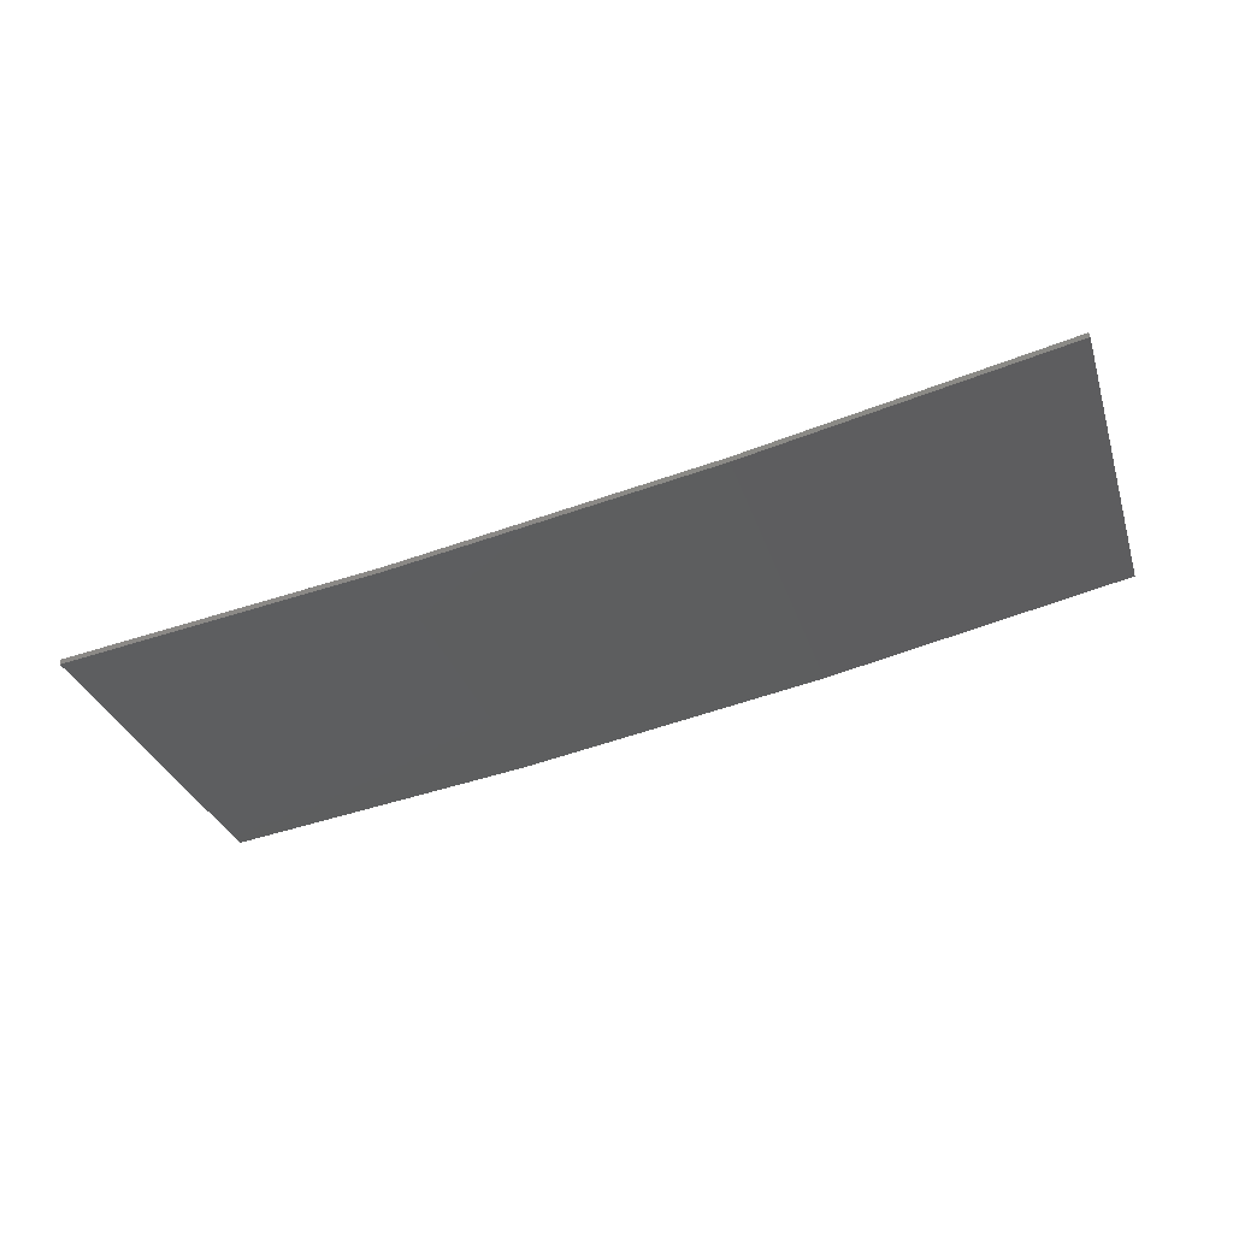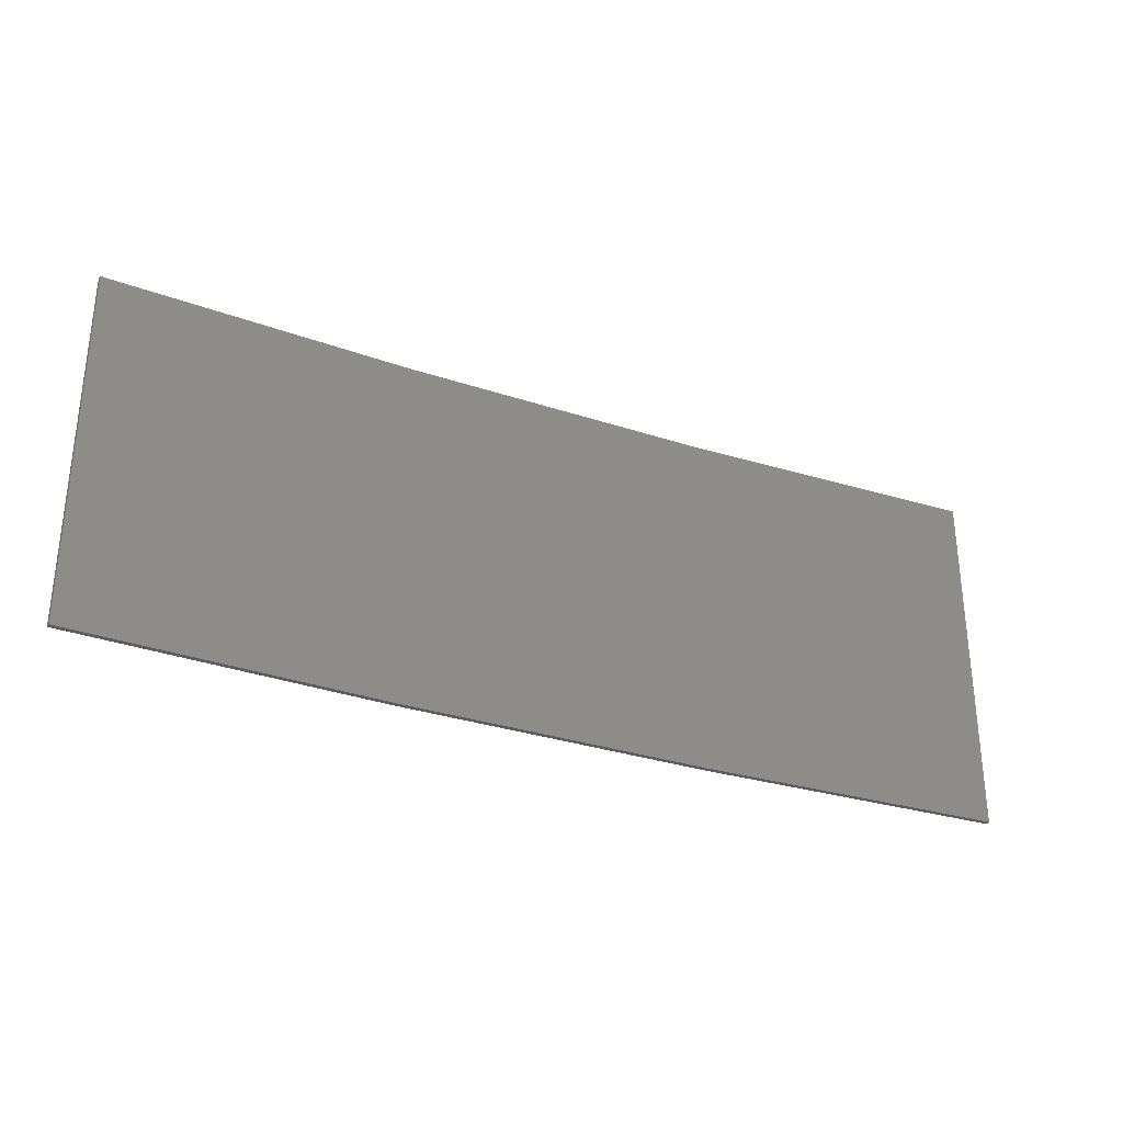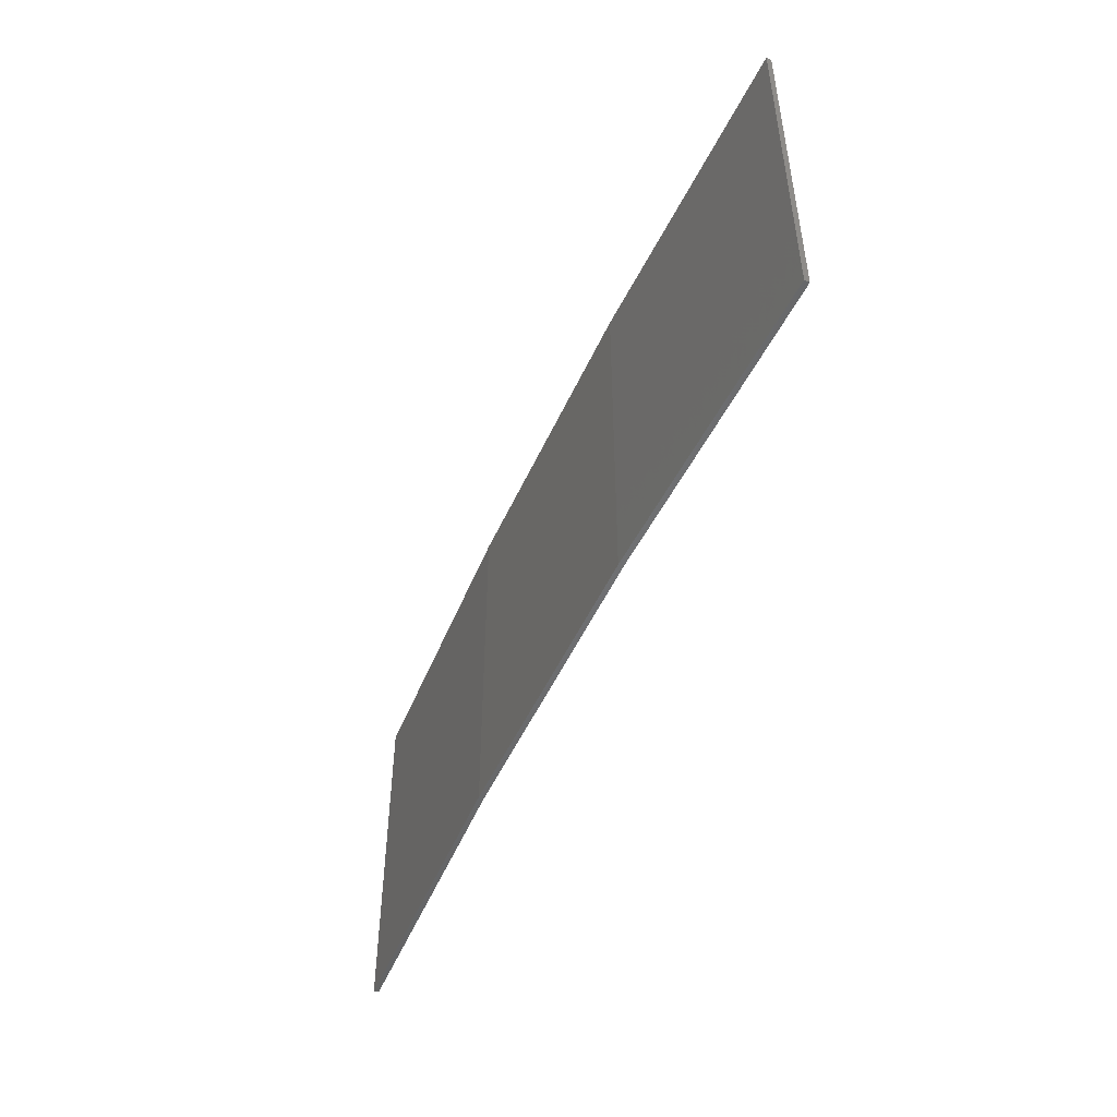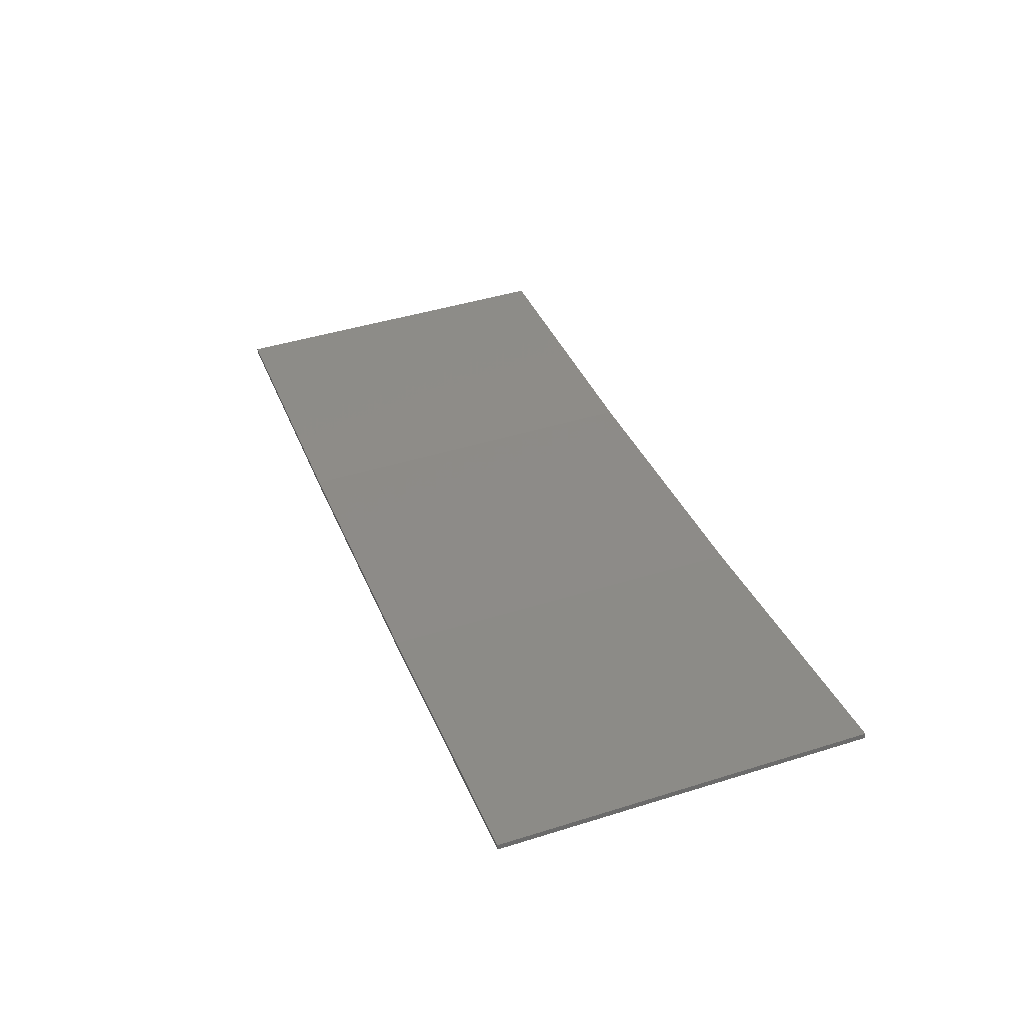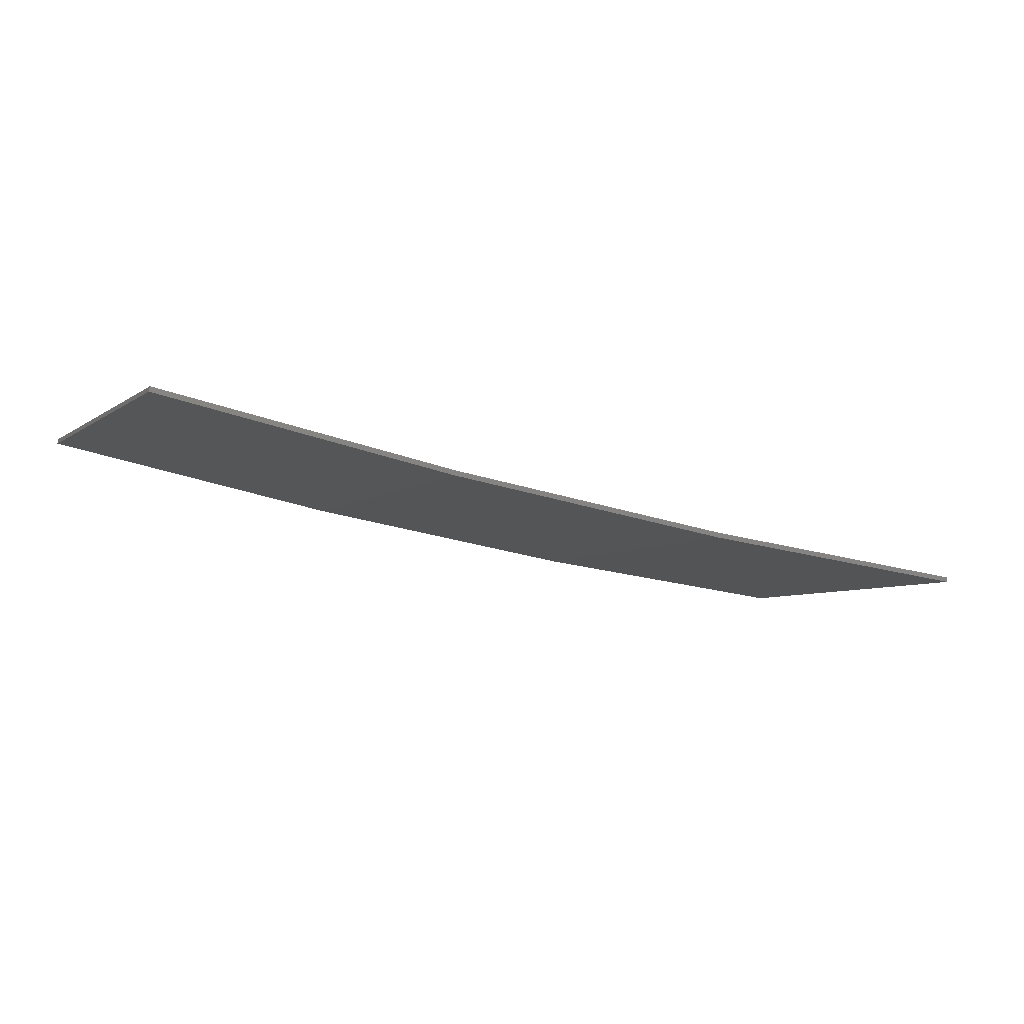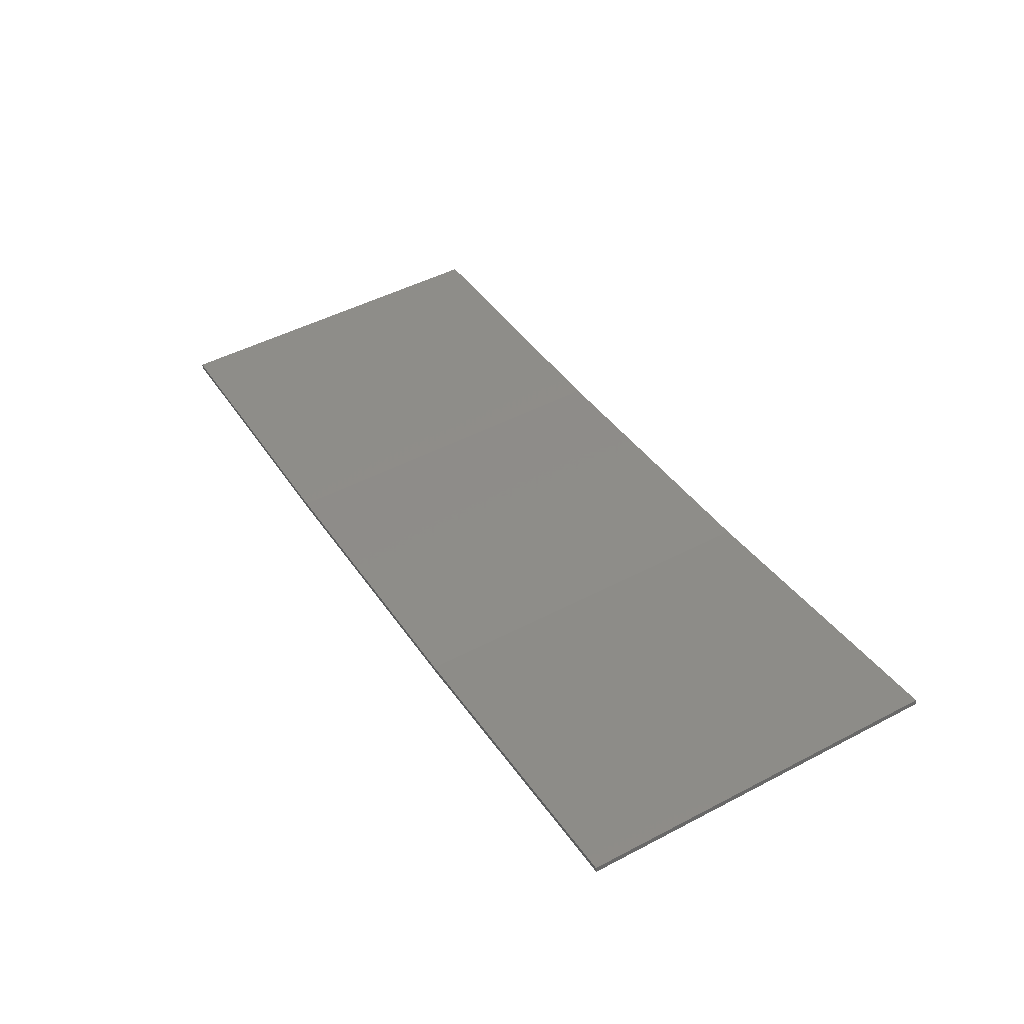
<metadata>
{"format":"stl","ext":"stl","renderer":"f3d","projection":"perspective","resolution":1024,"background":"white","views":[{"elev":-33.2,"azim":17.3,"up":"+Y"},{"elev":-30.9,"azim":163.4,"up":"+Z"},{"elev":-49.6,"azim":75.3,"up":"+Z"},{"elev":44.3,"azim":70.0,"up":"+Y"},{"elev":-6.1,"azim":152.8,"up":"+Y"},{"elev":48.6,"azim":59.8,"up":"+Y"}]}
</metadata>
<code>
# stl→obj: 16 verts, 28 faces
v 9.907 -3.818 -42.24
v 9.907 -3.818 -45.81
v 12.95 -3.449 -45.81
v 12.95 -3.449 -42.24
v 15.98 -2.977 -45.81
v 15.98 -2.977 -42.24
v 18.99 -2.402 -45.81
v 18.99 -2.402 -42.24
v 18.98 -2.353 -45.81
v 18.98 -2.353 -42.24
v 9.902 -3.768 -45.81
v 12.94 -3.399 -42.24
v 12.94 -3.399 -45.81
v 9.902 -3.768 -42.24
v 15.97 -2.927 -42.24
v 15.97 -2.927 -45.81
f 1 2 3
f 4 3 5
f 4 1 3
f 6 5 7
f 6 4 5
f 8 6 7
f 8 7 9
f 10 8 9
f 11 12 13
f 14 12 11
f 13 15 16
f 12 15 13
f 16 10 9
f 15 10 16
f 14 11 2
f 1 14 2
f 15 6 10
f 10 6 8
f 12 4 15
f 15 4 6
f 14 1 12
f 12 1 4
f 16 9 7
f 5 16 7
f 13 16 5
f 3 13 5
f 11 13 3
f 2 11 3

</code>
